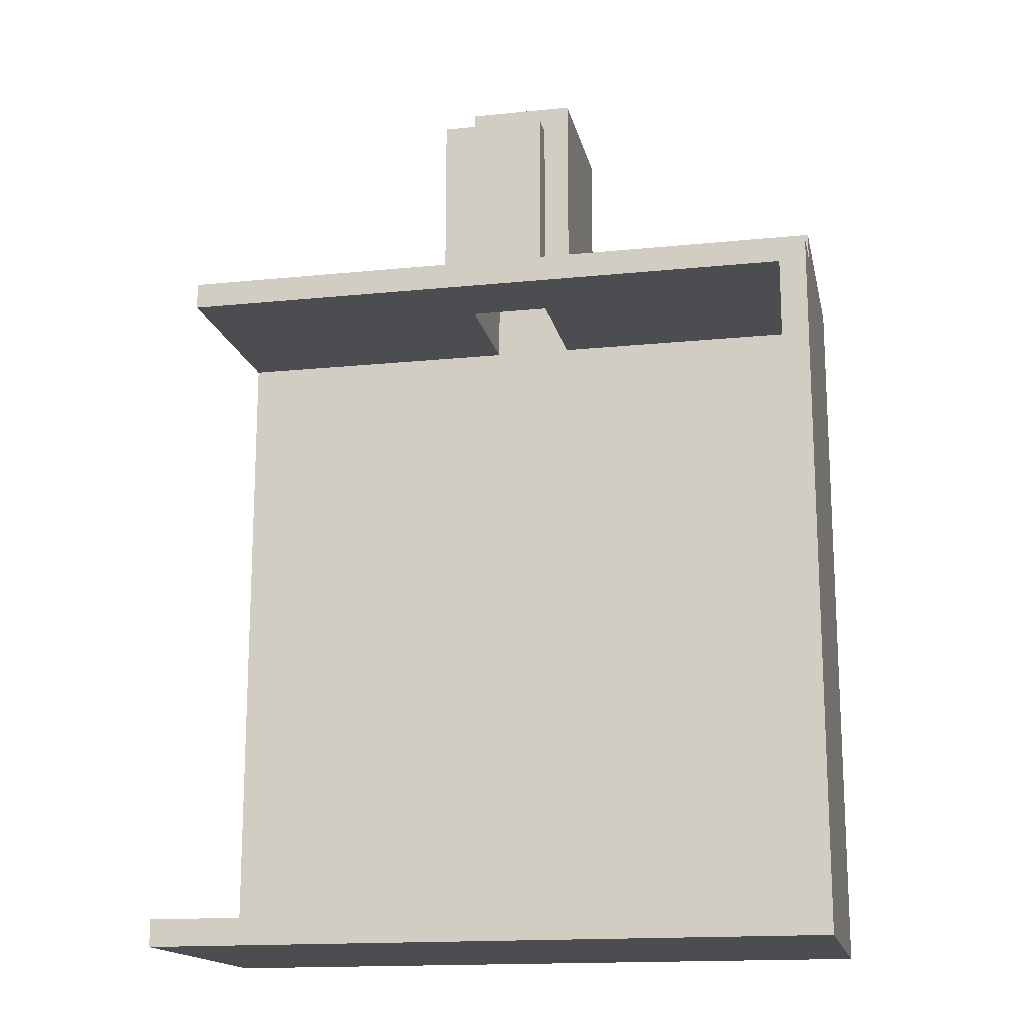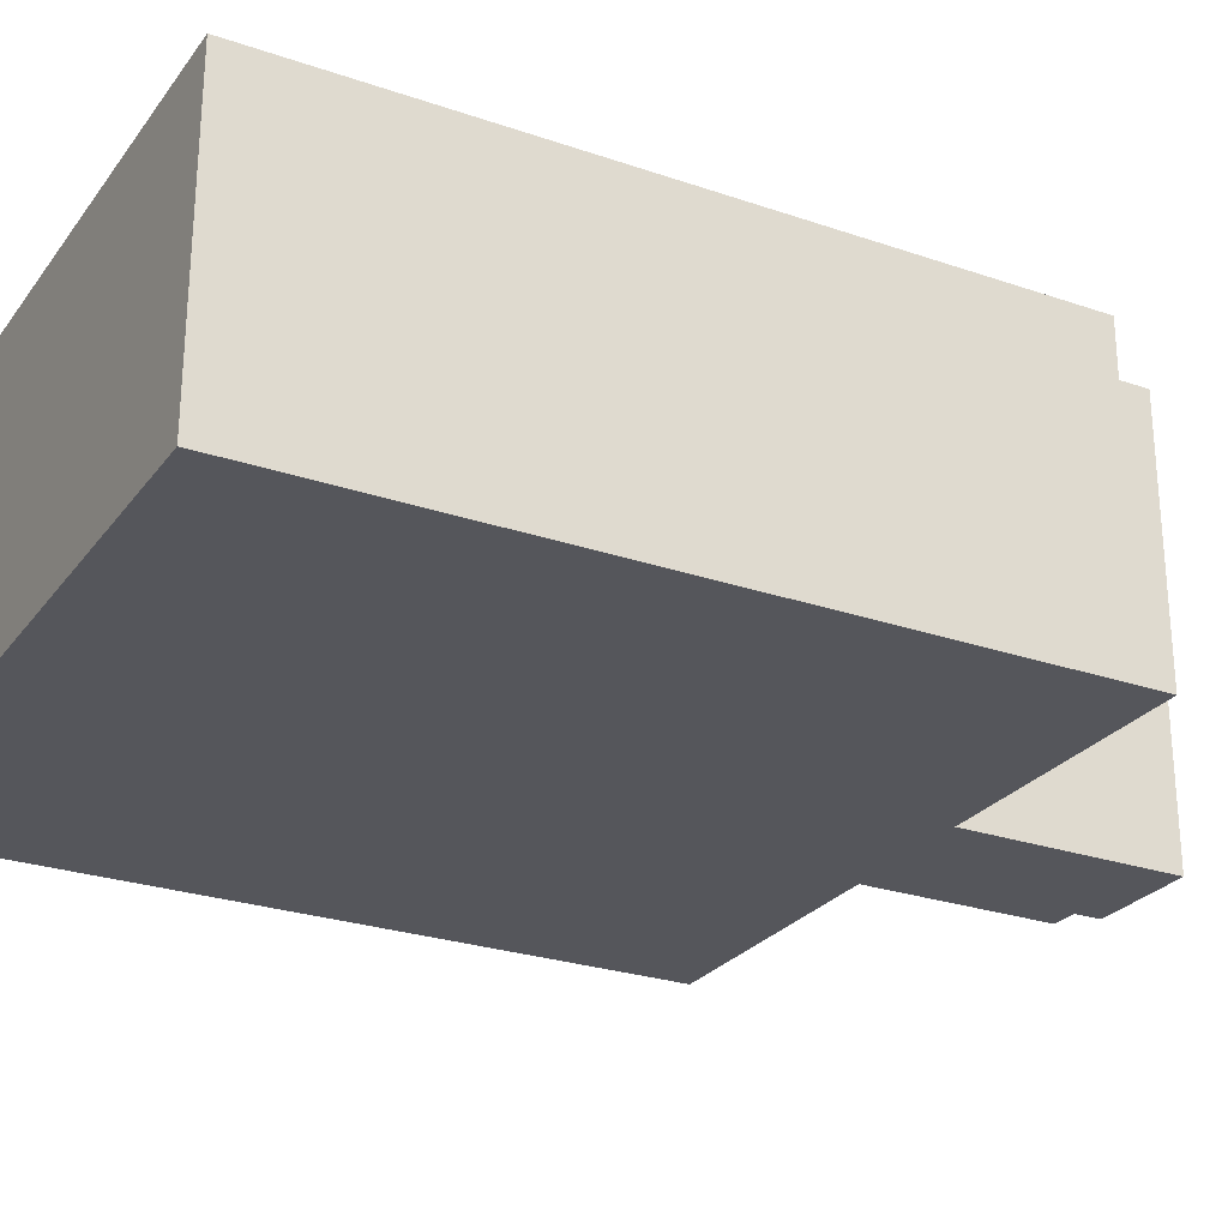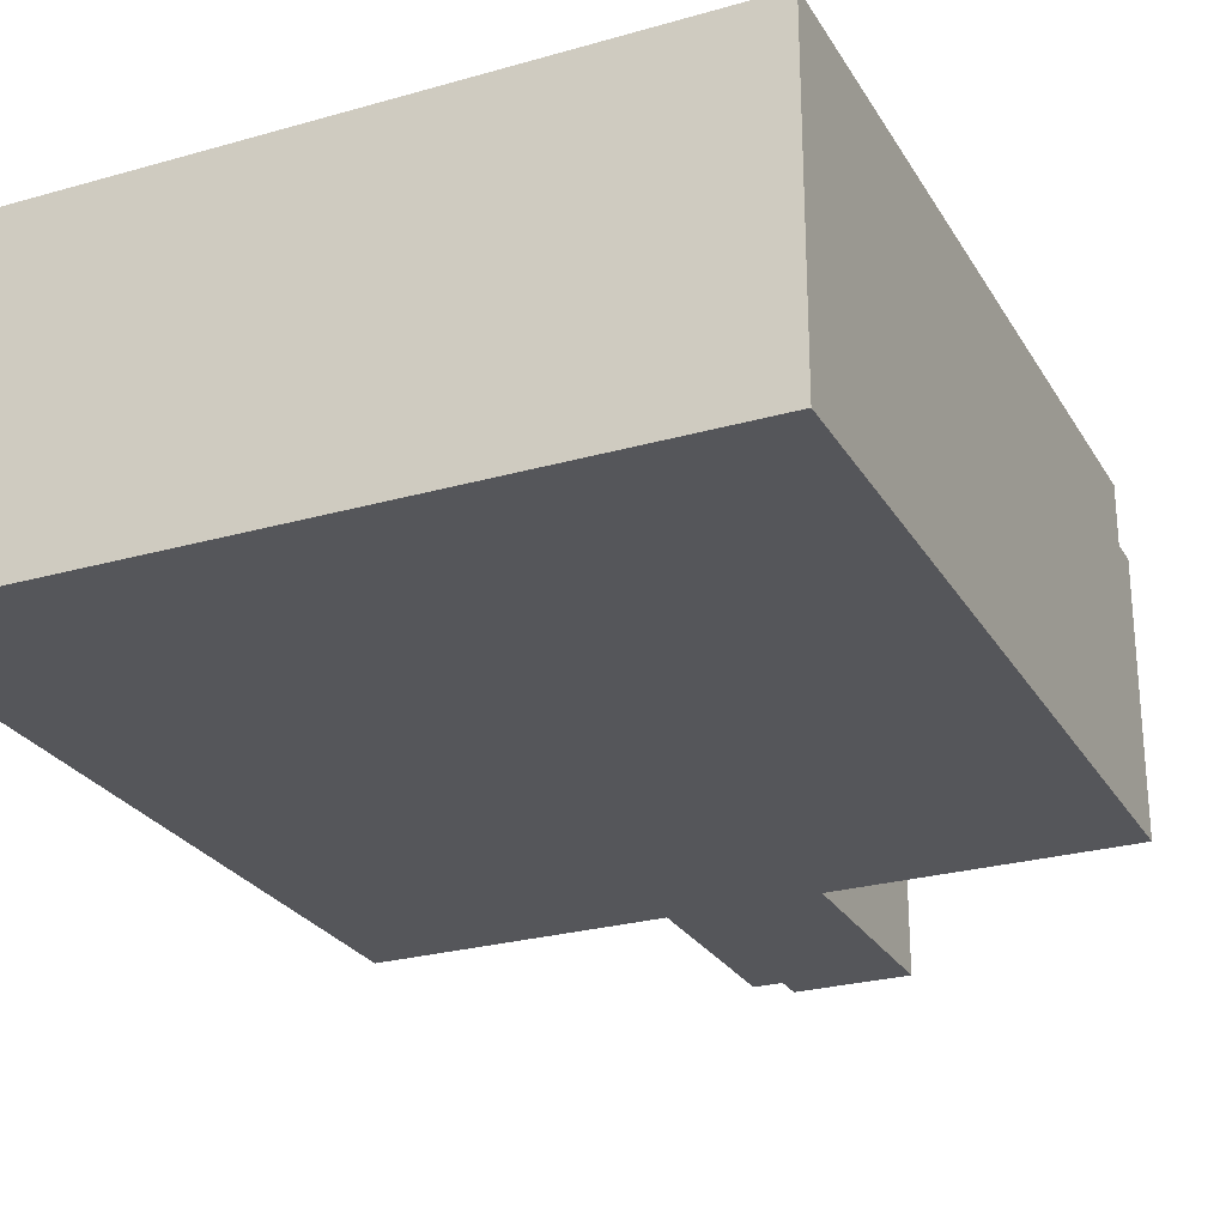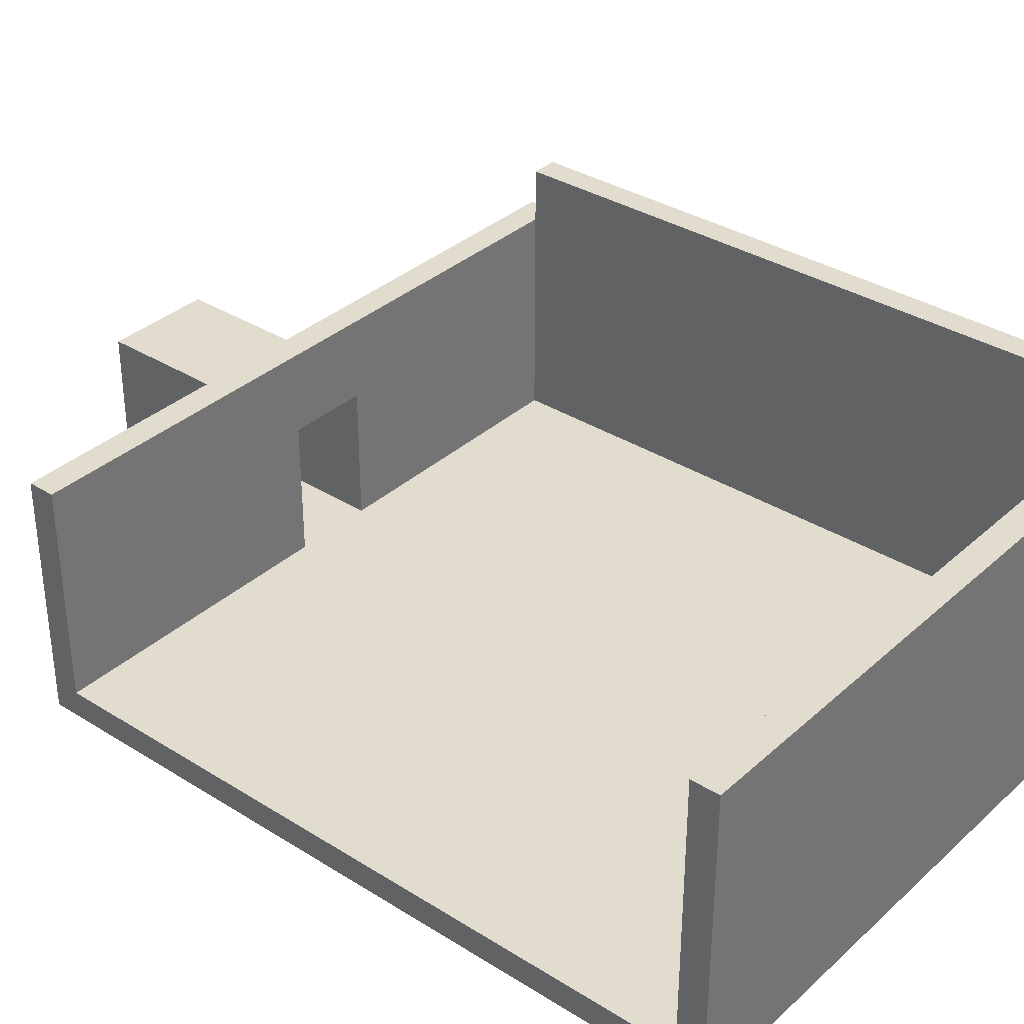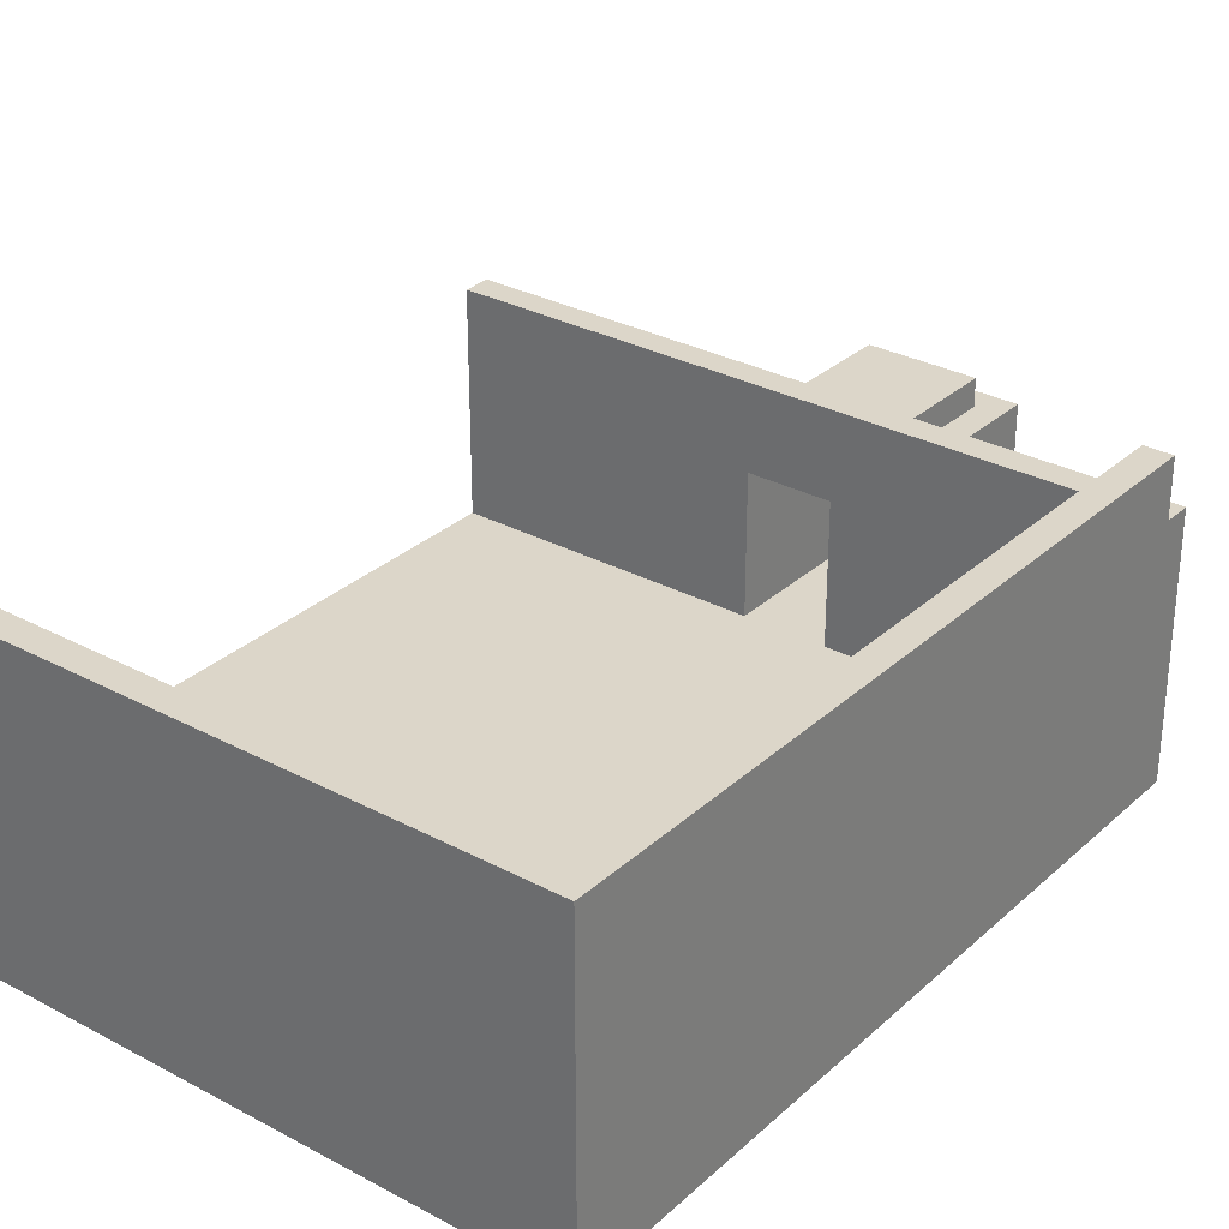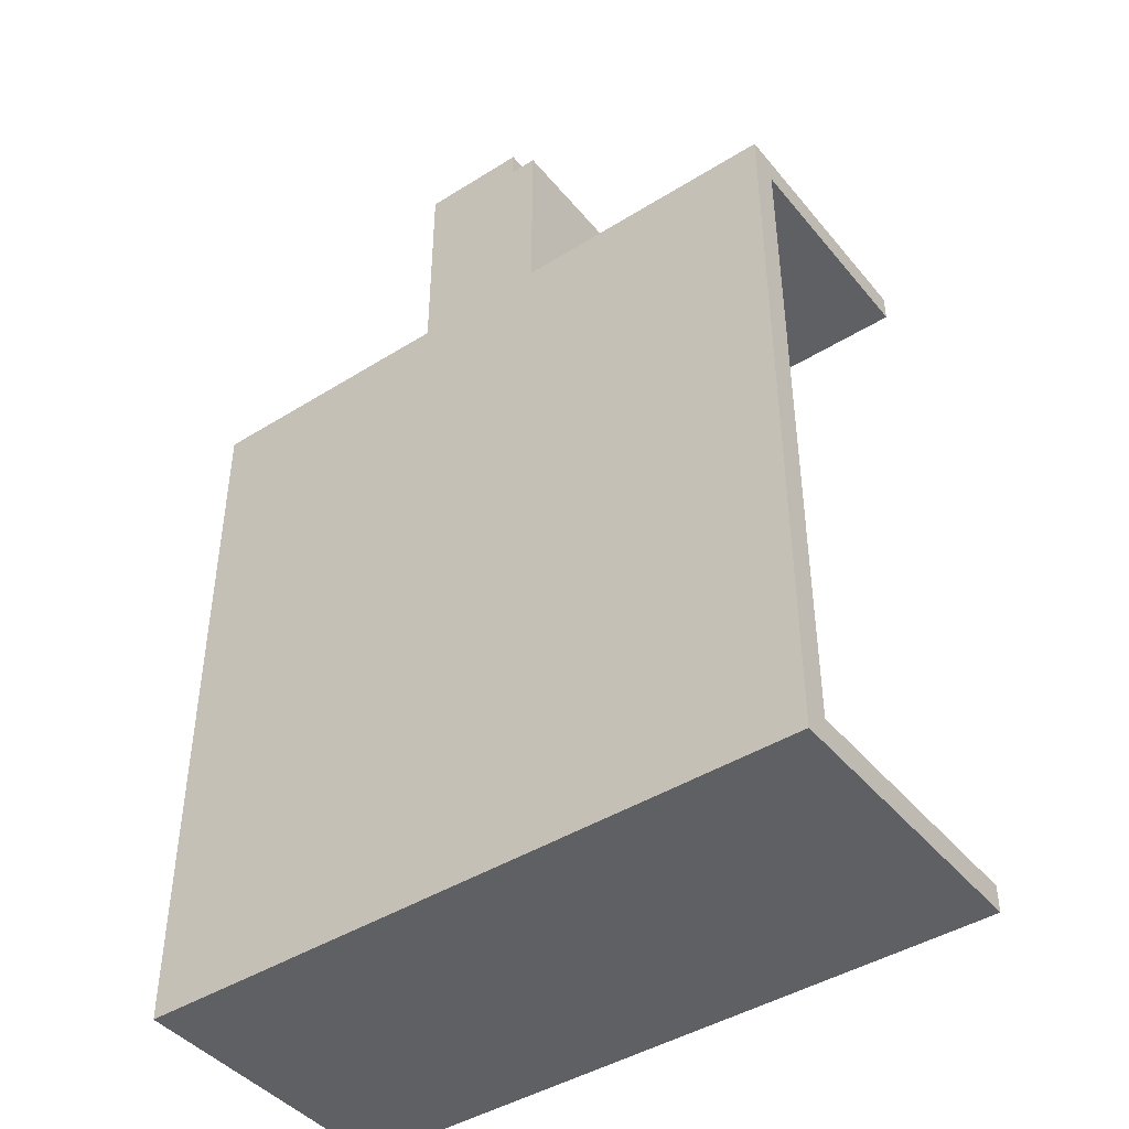
<metadata>
{"format":"obj","ext":"obj","renderer":"f3d","projection":"perspective","resolution":1024,"background":"white","views":[{"elev":-16.2,"azim":-168.2,"up":"+Z"},{"elev":-26.3,"azim":-118.4,"up":"+Y"},{"elev":-26.1,"azim":-155.7,"up":"+Y"},{"elev":34.6,"azim":130.0,"up":"+Y"},{"elev":30.2,"azim":-142.2,"up":"+Y"},{"elev":-43.5,"azim":36.4,"up":"+Z"}]}
</metadata>
<code>
o
v -0.5 0 2
v -0.5 0 -0.7
v -0.5 0.1 2
v -0.5 0.1 -0.7
v -0.5 0.2 2
v -0.5 0.2 -0.7
v -0.5 0.3 1.4
v -0.5 0.3 -0.4
v -0.5 0.9 2
v -0.5 0.9 1.9
v -0.5 1.1 1.9
v -0.5 1.1 1.4
v -0.5 1.1 -0.4
v -0.5 1.1 -0.7
v 0.5 0 2.8
v 0.5 0 2
v 0.5 0.6 2.8
v 0.5 0.6 2
v 0.6 0.6 2.7
v 0.6 0.6 2
v 0.6 0.7 2.7
v 0.6 0.7 2
v 0.9 0.1 2.7
v 0.9 0.1 2
v 0.9 0.1 1.9
v 0.9 0.6 2.7
v 0.9 0.6 2
v 0.9 0.6 1.9
v -0.4 0.1 1.9
v -0.4 0.1 -0.6
v -0.4 0.2 1.9
v -0.4 0.2 -0.6
v -0.4 0.3 1.4
v -0.4 0.3 -0.4
v -0.4 0.9 1.9
v -0.4 1.1 1.9
v -0.4 1.1 1.4
v -0.4 1.1 -0.4
v -0.4 1.1 -0.6
v 0.6 0.1 2.7
v 0.6 0.1 2
v 0.6 0.1 1.9
v 0.6 0.6 2.7
v 0.6 0.6 2
v 0.6 0.6 1.9
v 0.9 0 2.8
v 0.9 0 2.7
v 0.9 0.6 2.8
v 0.9 0.6 2.7
v 1 0 2.7
v 1 0 2
v 1 0.7 2.7
v 1 0.7 2
v 2 0 2
v 2 0 -0.7
v 2 0.1 2
v 2 0.1 1.9
v 2 0.1 -0.6
v 2 0.1 -0.7
v 2 0.2 2
v 2 0.2 1.9
v 2 0.2 -0.6
v 2 0.2 -0.7
v 2 0.9 2
v 2 0.9 1.9
v 2 1.1 -0.6
v 2 1.1 -0.7
v 0.5 0 2.8
v 0.5 0.6 2.8
v 0.9 0 2.8
v 0.9 0.6 2.8
v 0.6 0.6 2.7
v 0.6 0.7 2.7
v 0.9 0 2.7
v 0.9 0.6 2.7
v 1 0 2.7
v 1 0.7 2.7
v -0.5 0 2
v -0.5 0.1 2
v -0.5 0.2 2
v -0.5 0.9 2
v -0.4 0.1 2
v -0.4 0.2 2
v 0.5 0 2
v 0.5 0.6 2
v 0.6 0.6 2
v 0.6 0.7 2
v 1 0 2
v 1 0.7 2
v 1.9 0.1 2
v 1.9 0.2 2
v 2 0 2
v 2 0.1 2
v 2 0.2 2
v 2 0.9 2
v -0.5 0.9 1.9
v -0.5 1.1 1.9
v -0.4 0.9 1.9
v -0.4 1.1 1.9
v -0.4 0.1 -0.6
v -0.4 0.2 -0.6
v -0.4 1.1 -0.6
v -0.3 0.2 -0.6
v -0.3 1.1 -0.6
v 0.1 0.2 -0.6
v 0.1 1.1 -0.6
v 0.2 0.2 -0.6
v 0.2 1.1 -0.6
v 1.8 0.2 -0.6
v 1.8 1.1 -0.6
v 1.9 0.1 -0.6
v 1.9 0.2 -0.6
v 2 0.1 -0.6
v 2 0.2 -0.6
v 2 1.1 -0.6
v 0.6 0.1 2.7
v 0.6 0.6 2.7
v 0.9 0.1 2.7
v 0.9 0.6 2.7
v -0.4 0.1 1.9
v -0.4 0.2 1.9
v -0.4 0.9 1.9
v 0.6 0.1 1.9
v 0.6 0.6 1.9
v 0.9 0.1 1.9
v 0.9 0.6 1.9
v 1.9 0.1 1.9
v 1.9 0.2 1.9
v 2 0.1 1.9
v 2 0.2 1.9
v 2 0.9 1.9
v -0.5 0 -0.7
v -0.5 0.1 -0.7
v -0.5 0.2 -0.7
v -0.5 1.1 -0.7
v -0.4 0.1 -0.7
v -0.4 0.2 -0.7
v -0.3 0.2 -0.7
v -0.3 1.1 -0.7
v 0.1 0.2 -0.7
v 0.1 1.1 -0.7
v 0.2 0.2 -0.7
v 0.2 1.1 -0.7
v 1.8 0.2 -0.7
v 1.8 1.1 -0.7
v 1.9 0.1 -0.7
v 1.9 0.2 -0.7
v 2 0 -0.7
v 2 0.1 -0.7
v 2 0.2 -0.7
v 2 1.1 -0.7
v 0.5 0 2.8
v 0.9 0 2.8
v 0.9 0 2.7
v 1 0 2.7
v -0.5 0 2
v 0.5 0 2
v 1 0 2
v 2 0 2
v -0.5 0 -0.7
v 2 0 -0.7
v 0.6 0.6 2.7
v 0.9 0.6 2.7
v 0.6 0.6 2
v 0.9 0.6 2
v 0.6 0.6 1.9
v 0.9 0.6 1.9
v 0.6 0.1 2.7
v 0.9 0.1 2.7
v 0.6 0.1 2
v 0.9 0.1 2
v -0.4 0.1 1.9
v 0.6 0.1 1.9
v 0.9 0.1 1.9
v 1.9 0.1 1.9
v 2 0.1 1.9
v -0.4 0.1 -0.6
v 1.9 0.1 -0.6
v 2 0.1 -0.6
v 0.5 0.6 2.8
v 0.9 0.6 2.8
v 0.6 0.6 2.7
v 0.9 0.6 2.7
v 0.5 0.6 2
v 0.6 0.6 2
v 0.6 0.7 2.7
v 1 0.7 2.7
v 0.6 0.7 2
v 1 0.7 2
v -0.5 0.9 2
v 2 0.9 2
v -0.5 0.9 1.9
v -0.4 0.9 1.9
v 2 0.9 1.9
v -0.5 1.1 1.9
v -0.4 1.1 1.9
v -0.5 1.1 1.4
v -0.4 1.1 1.4
v -0.5 1.1 -0.4
v -0.4 1.1 -0.4
v -0.4 1.1 -0.6
v -0.3 1.1 -0.6
v 0.1 1.1 -0.6
v 0.2 1.1 -0.6
v 1.8 1.1 -0.6
v 2 1.1 -0.6
v -0.5 1.1 -0.7
v -0.3 1.1 -0.7
v 0.1 1.1 -0.7
v 0.2 1.1 -0.7
v 1.8 1.1 -0.7
v 2 1.1 -0.7
f 3 2 1
f 4 2 3
f 5 4 3
f 6 4 5
f 7 6 5
f 8 6 7
f 9 7 5
f 10 7 9
f 11 7 10
f 12 8 7
f 12 7 11
f 13 6 8
f 13 8 12
f 14 6 13
f 17 16 15
f 18 16 17
f 21 20 19
f 22 20 21
f 26 24 23
f 27 25 24
f 27 24 26
f 28 25 27
f 29 30 31
f 31 30 32
f 31 32 33
f 33 32 34
f 31 33 35
f 35 33 36
f 33 34 37
f 36 33 37
f 34 32 38
f 37 34 38
f 38 32 39
f 40 41 43
f 41 42 44
f 43 41 44
f 44 42 45
f 46 47 48
f 48 47 49
f 50 51 52
f 52 51 53
f 54 55 56
f 56 55 57
f 57 55 58
f 58 55 59
f 56 57 60
f 60 57 61
f 58 59 62
f 62 59 63
f 60 61 64
f 64 61 65
f 62 63 66
f 66 63 67
f 70 69 68
f 71 69 70
f 75 73 72
f 76 75 74
f 77 73 75
f 77 75 76
f 82 79 78
f 82 80 79
f 83 81 80
f 83 80 82
f 84 82 78
f 84 83 82
f 85 81 83
f 85 83 84
f 86 81 85
f 87 81 86
f 89 81 87
f 90 89 88
f 91 89 90
f 92 90 88
f 93 91 90
f 93 90 92
f 94 89 91
f 94 91 93
f 95 81 89
f 95 89 94
f 98 97 96
f 99 97 98
f 103 101 100
f 103 102 101
f 104 102 103
f 105 103 100
f 105 104 103
f 106 104 105
f 107 105 100
f 107 106 105
f 108 106 107
f 109 107 100
f 109 108 107
f 110 108 109
f 111 109 100
f 111 110 109
f 112 110 111
f 113 112 111
f 114 110 112
f 114 112 113
f 115 110 114
f 116 117 118
f 118 117 119
f 120 121 123
f 121 122 123
f 123 122 124
f 124 122 126
f 125 126 127
f 127 126 128
f 127 128 129
f 128 126 130
f 129 128 130
f 126 122 131
f 130 126 131
f 132 133 136
f 133 134 136
f 134 135 137
f 136 134 137
f 136 137 138
f 137 135 138
f 138 135 139
f 136 138 140
f 138 139 140
f 140 139 141
f 136 140 142
f 140 141 142
f 142 141 143
f 136 142 144
f 142 143 144
f 144 143 145
f 132 136 146
f 136 144 146
f 144 145 146
f 146 145 147
f 132 146 148
f 146 147 149
f 148 146 149
f 147 145 150
f 149 147 150
f 150 145 151
f 154 153 152
f 157 154 152
f 157 155 154
f 158 155 157
f 160 157 156
f 160 159 158
f 160 158 157
f 161 159 160
f 164 163 162
f 165 163 164
f 166 165 164
f 167 165 166
f 168 169 170
f 170 169 171
f 170 171 173
f 173 171 174
f 173 174 177
f 175 176 177
f 174 175 177
f 172 173 177
f 177 176 178
f 178 176 179
f 180 181 182
f 182 181 183
f 180 182 184
f 184 182 185
f 186 187 188
f 188 187 189
f 190 191 192
f 192 191 193
f 193 191 194
f 195 196 197
f 197 196 198
f 197 198 199
f 199 198 200
f 199 200 201
f 199 201 207
f 201 202 207
f 202 203 208
f 207 202 208
f 203 204 209
f 208 203 209
f 204 205 210
f 209 204 210
f 205 206 211
f 210 205 211
f 211 206 212

</code>
